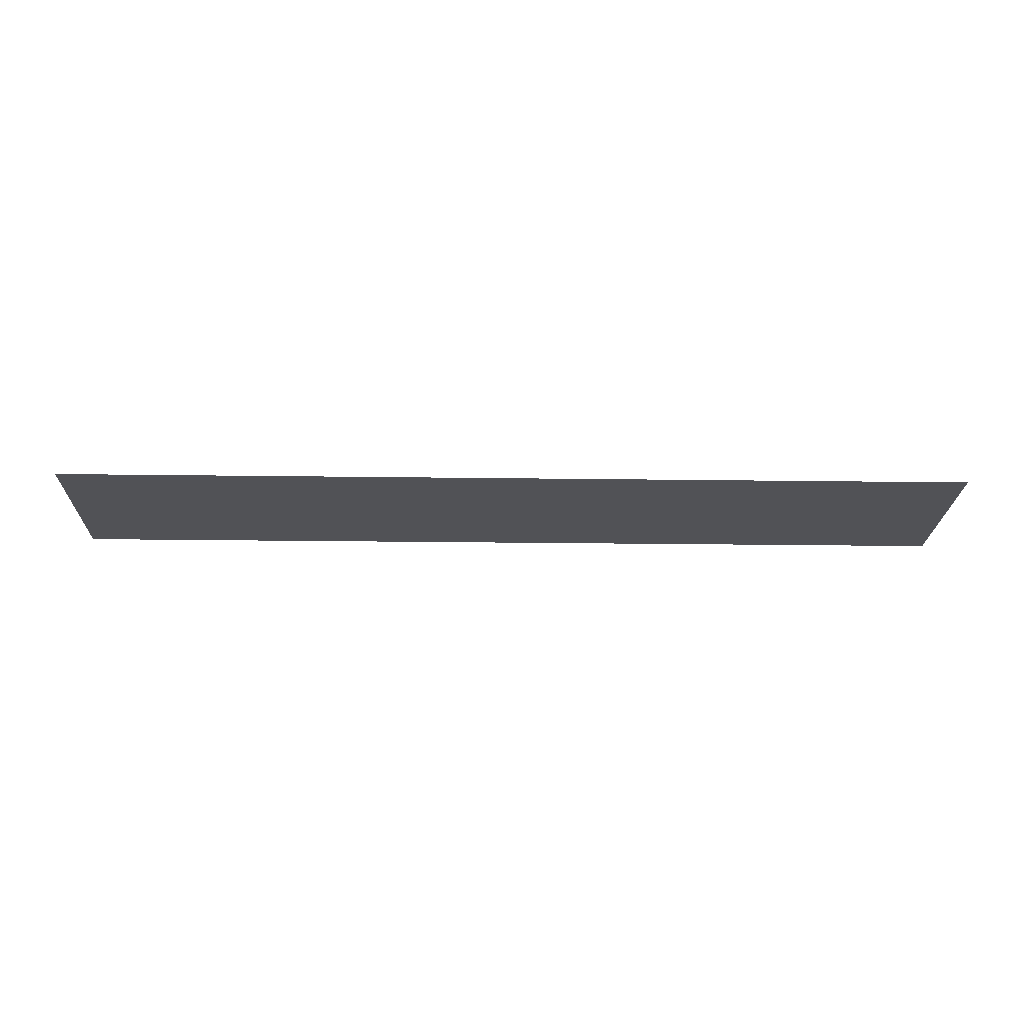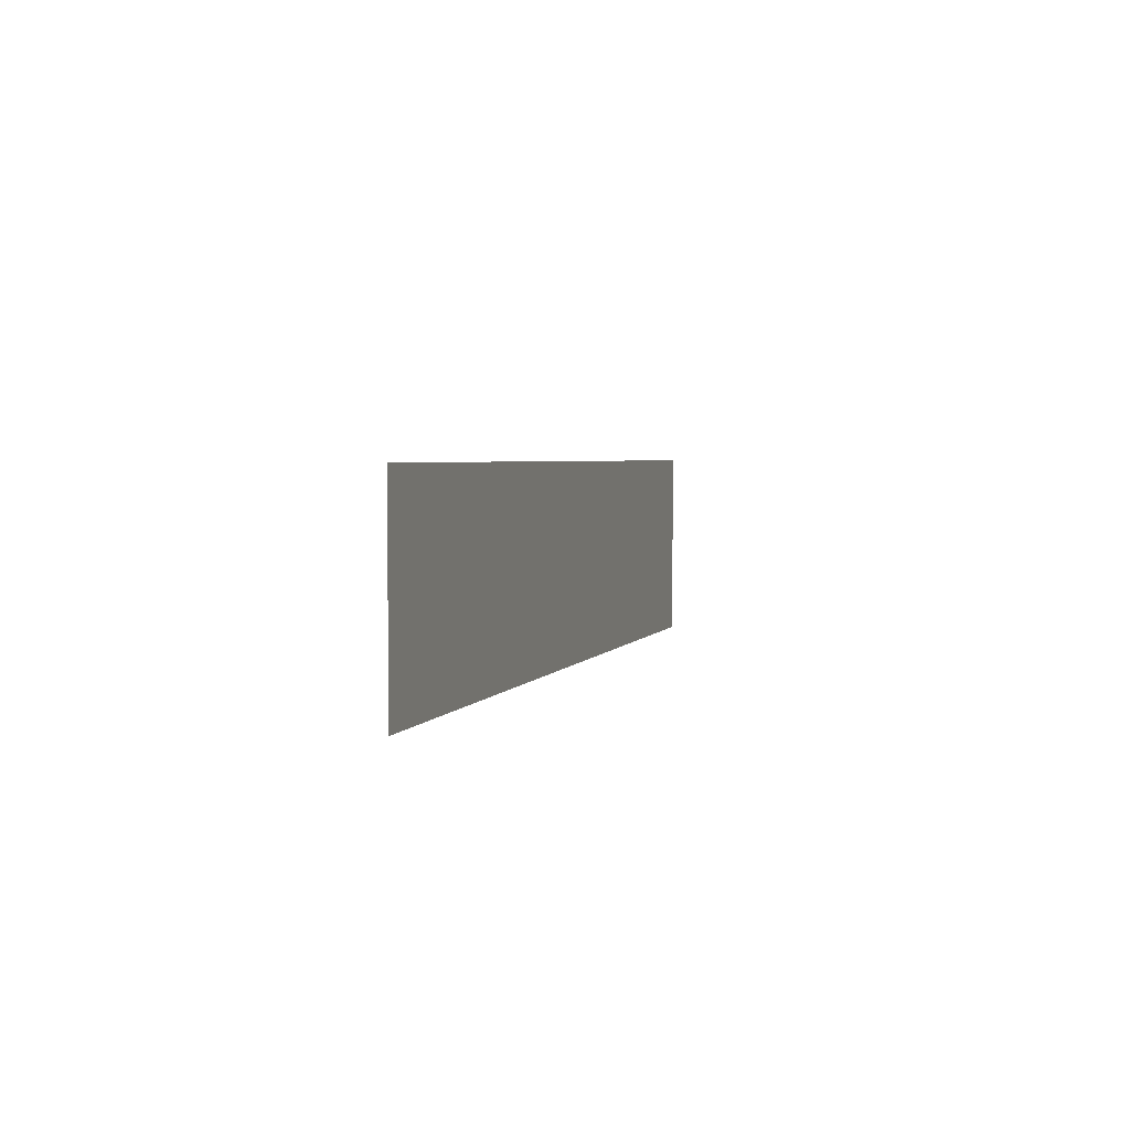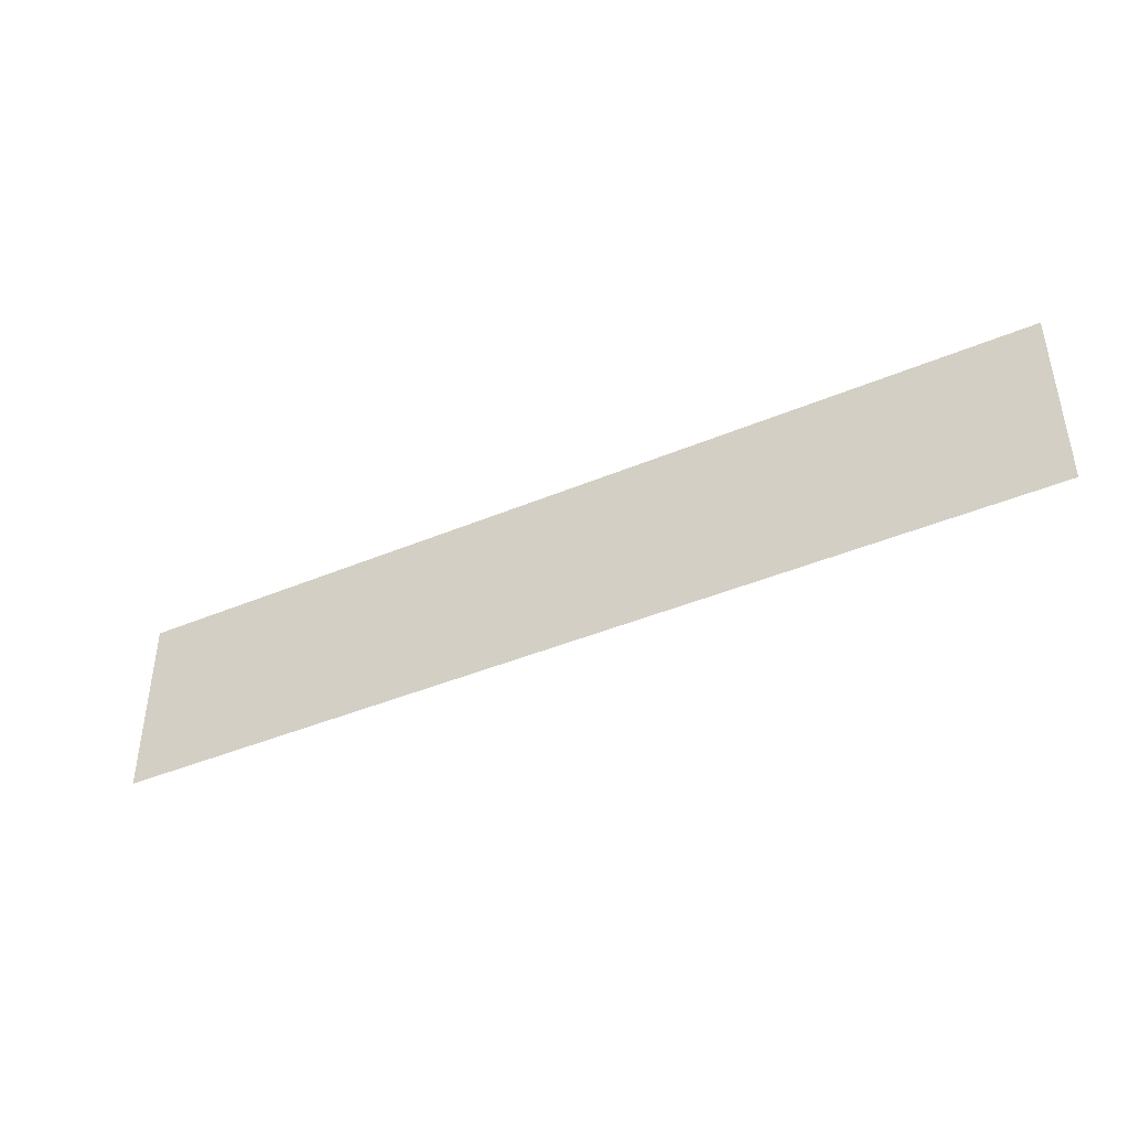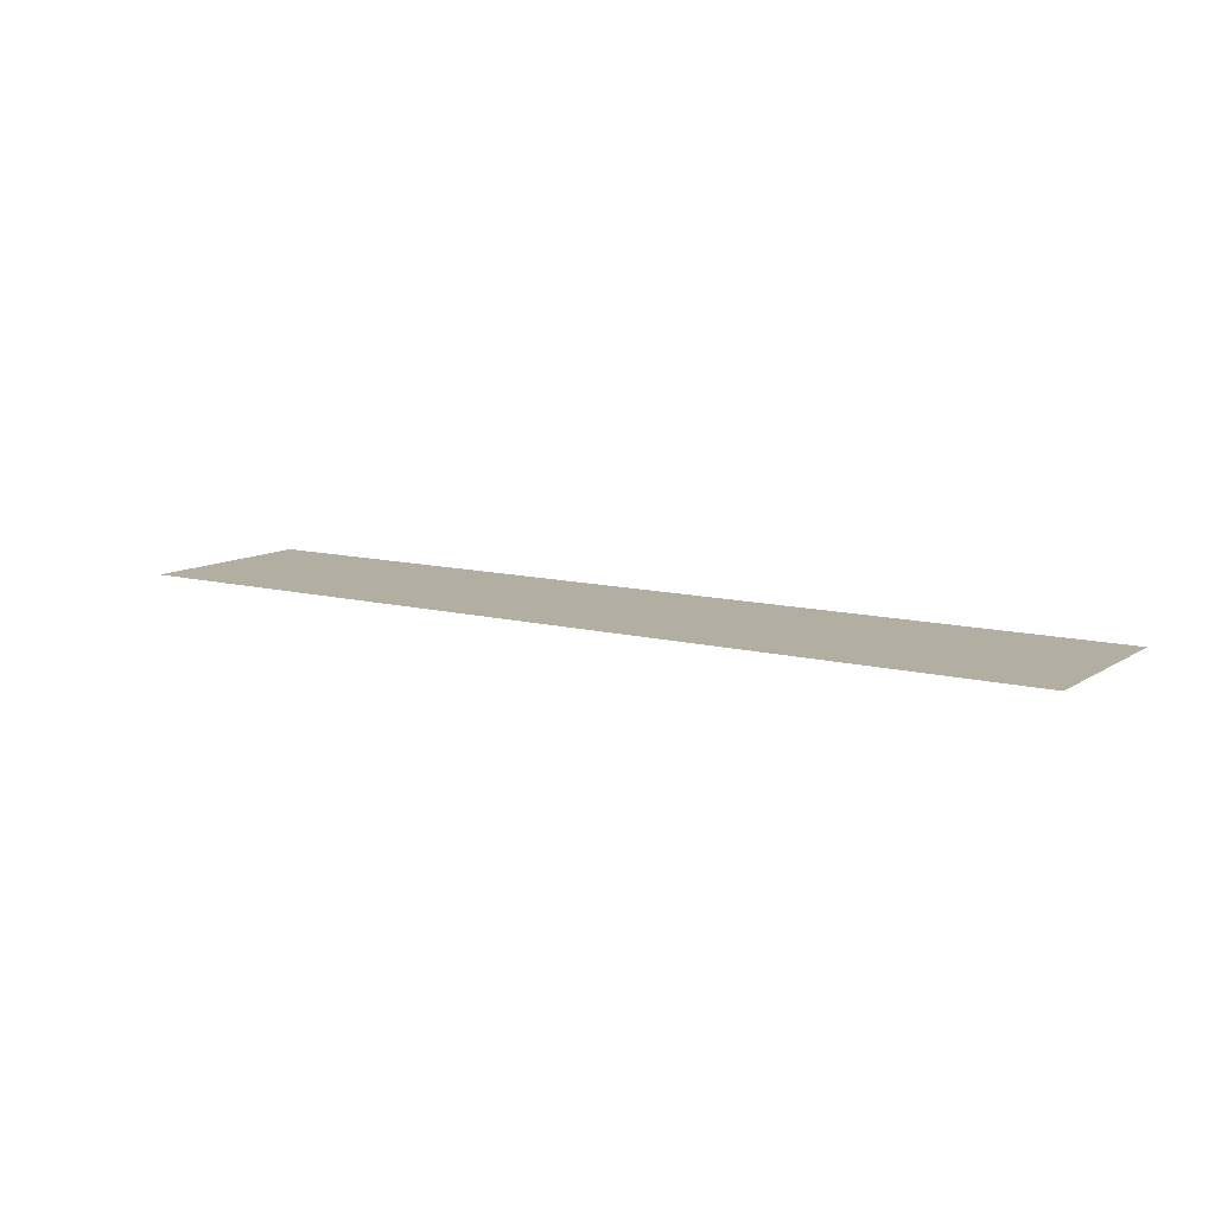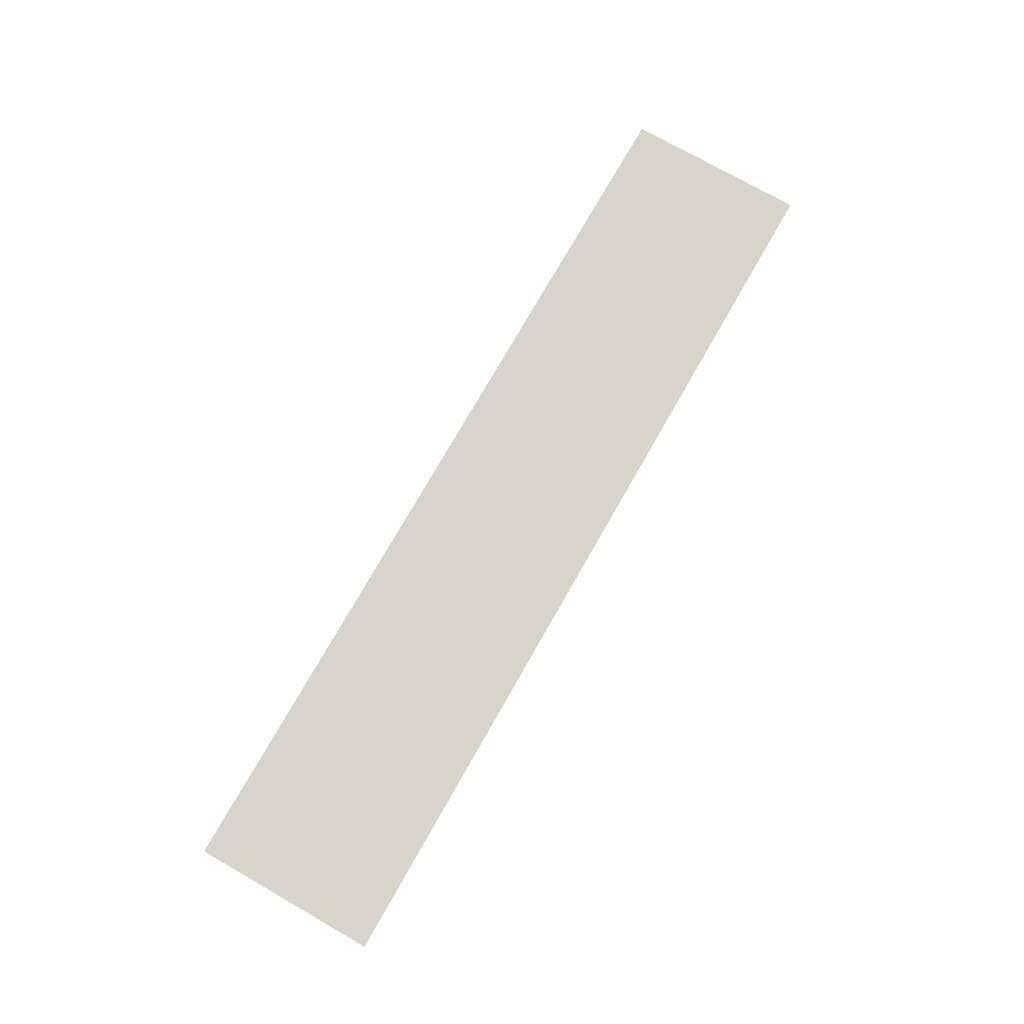
<metadata>
{"format":"obj","ext":"obj","renderer":"f3d","projection":"perspective","resolution":1024,"background":"white","views":[{"elev":-21.2,"azim":178.6,"up":"+Y"},{"elev":3.1,"azim":-74.7,"up":"+Z"},{"elev":-42.4,"azim":26.7,"up":"+Z"},{"elev":10.7,"azim":33.1,"up":"+Y"},{"elev":75.1,"azim":119.7,"up":"+Y"}]}
</metadata>
<code>
v -0.9 -0.0125 0.000605
v -0.9 -0.0125 -0.3672
v -0.586 -0.0125 -0.3672
v -0.54 -0.0125 -0.2752
v -0.9 -0.0125 0.000605
v -0.54 -0.0125 -0.2752
v 0.0675 -0.0125 -0.2752
v 0.9 -0.0125 0.000605
v 0.9 -0.0125 0.000605
v 0.0675 -0.0125 -0.2752
v 0.02153 -0.0125 -0.3672
v 0.9 -0.0125 -0.3672
v -0.5062 -0.0125 -0.3315
v -0.5241 -0.0125 -0.3672
v -0.04034 -0.0125 -0.3672
v -0.0225 -0.0125 -0.3315
v -0.5062 -0.0125 -0.3315
v -0.54 -0.0125 -0.2752
v -0.586 -0.0125 -0.3672
v -0.5241 -0.0125 -0.3672
v -0.0225 -0.0125 -0.3315
v 0.0675 -0.0125 -0.2752
v -0.54 -0.0125 -0.2752
v -0.5062 -0.0125 -0.3315
v -0.0225 -0.0125 -0.3315
v -0.04034 -0.0125 -0.3672
v 0.02153 -0.0125 -0.3672
v 0.0675 -0.0125 -0.2752
g mesh7274456
f 1 2 3
f 3 4 1
f 5 6 7
f 7 8 5
f 9 10 11
f 11 12 9
f 13 14 15
f 15 16 13
f 17 18 19
f 19 20 17
f 21 22 23
f 23 24 21
f 25 26 27
f 27 28 25

</code>
